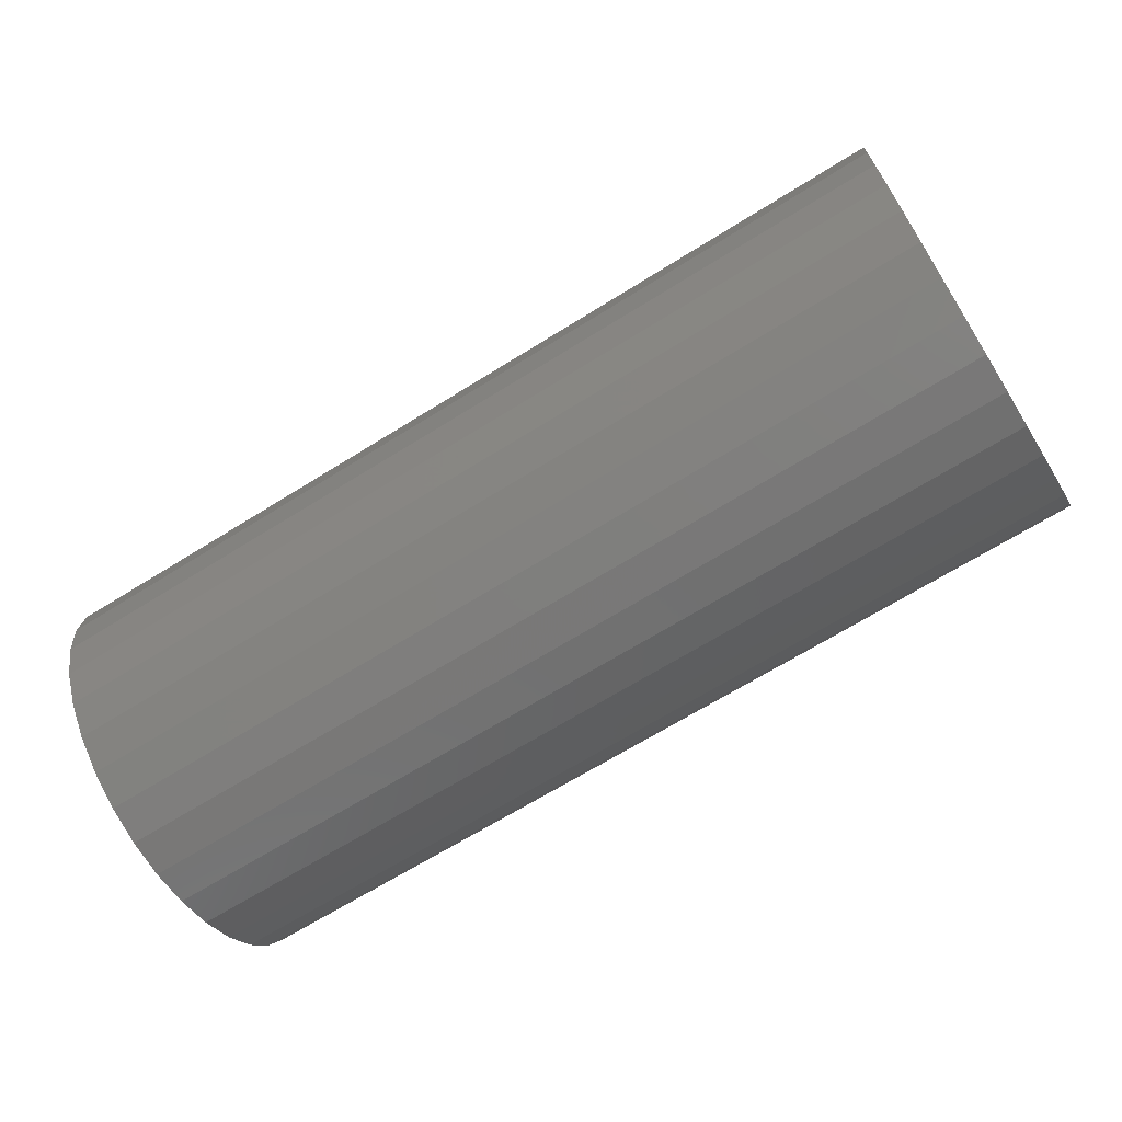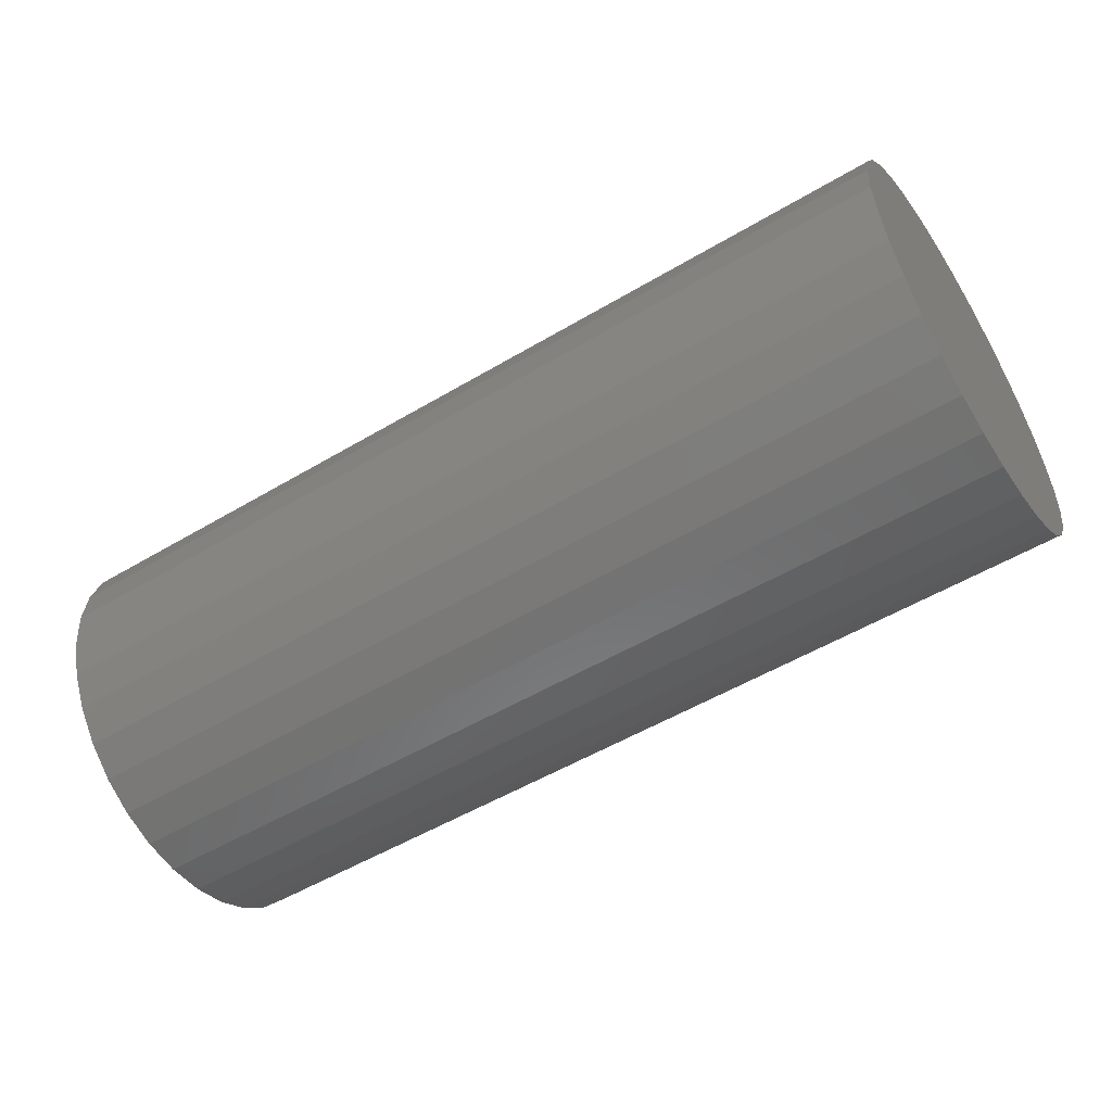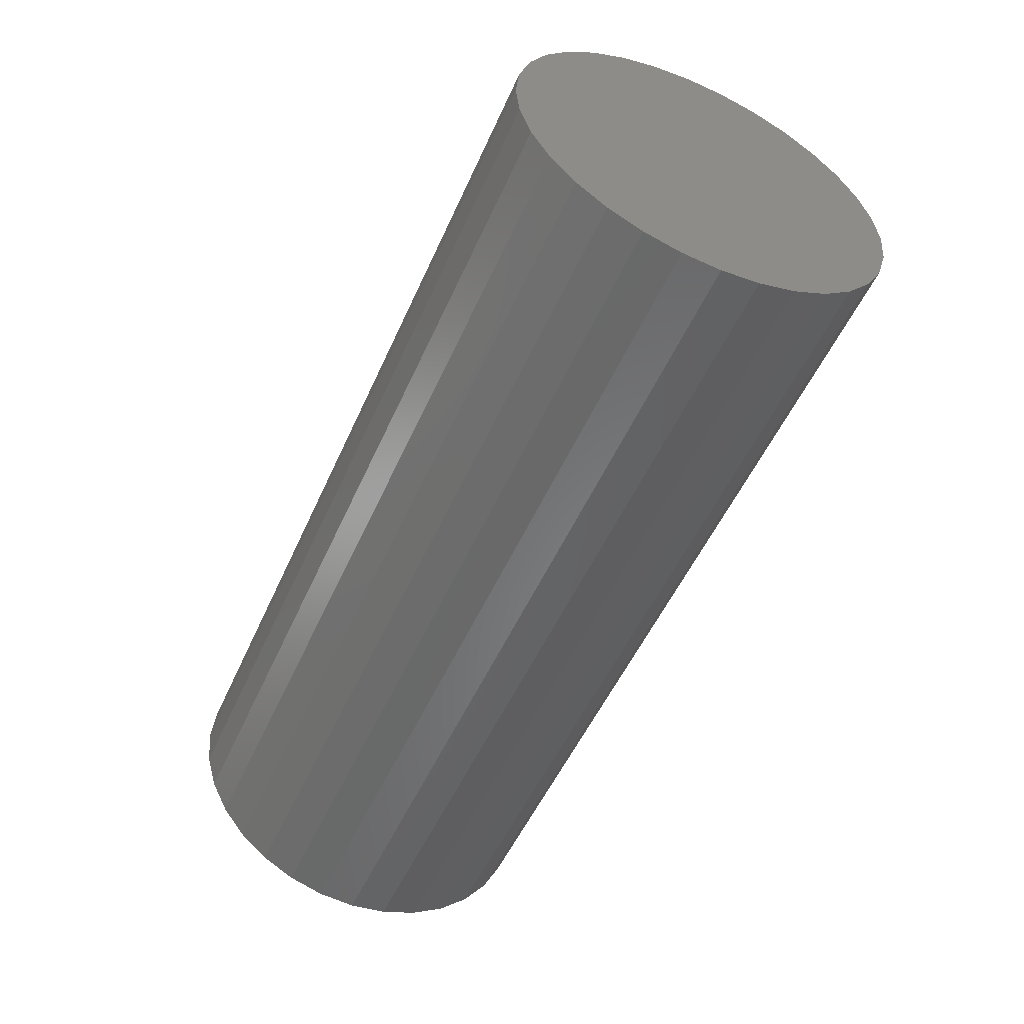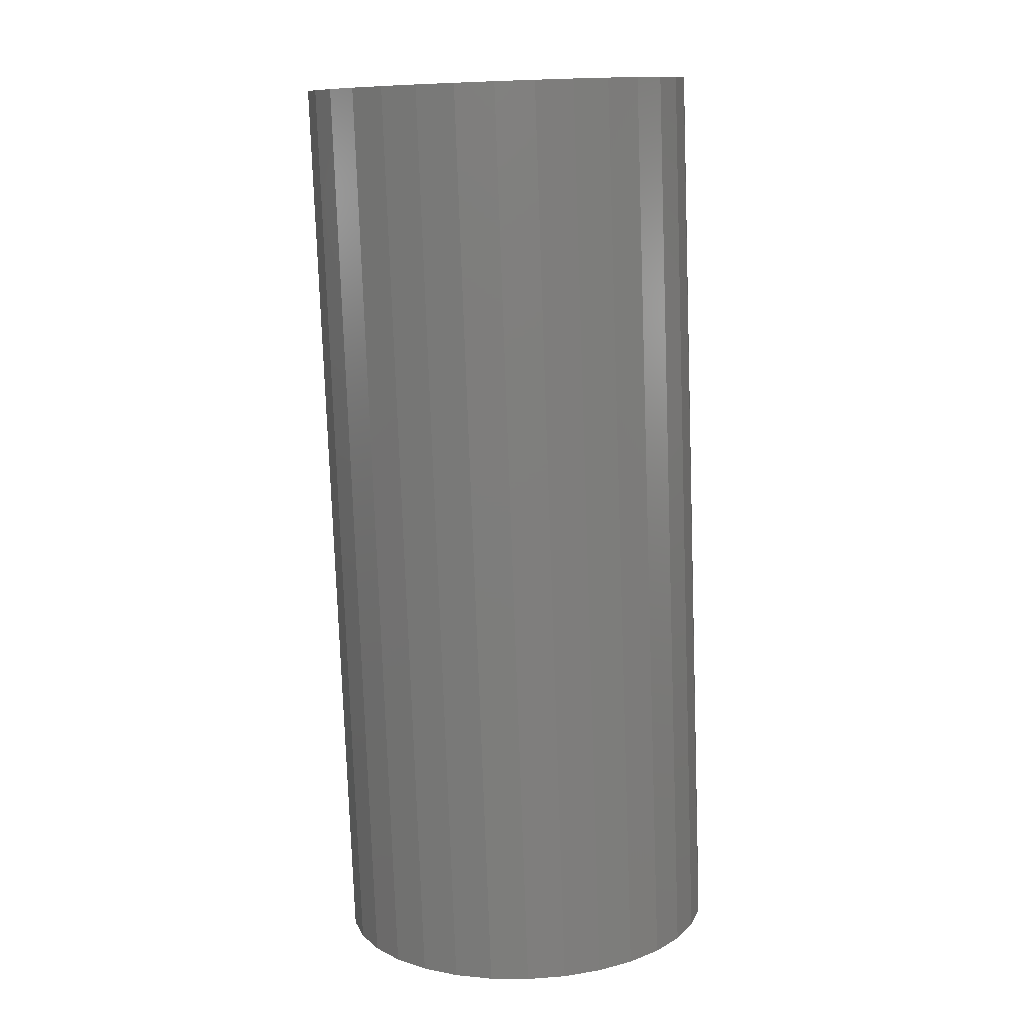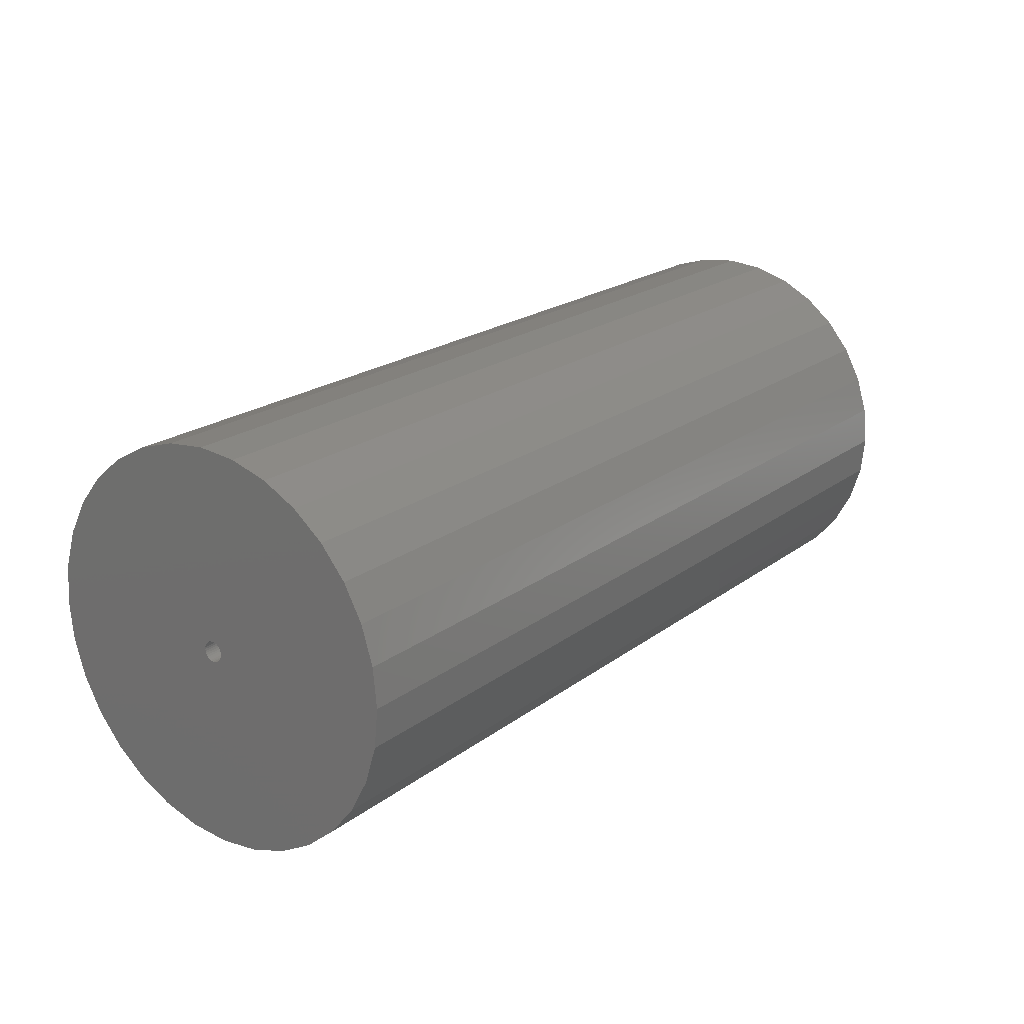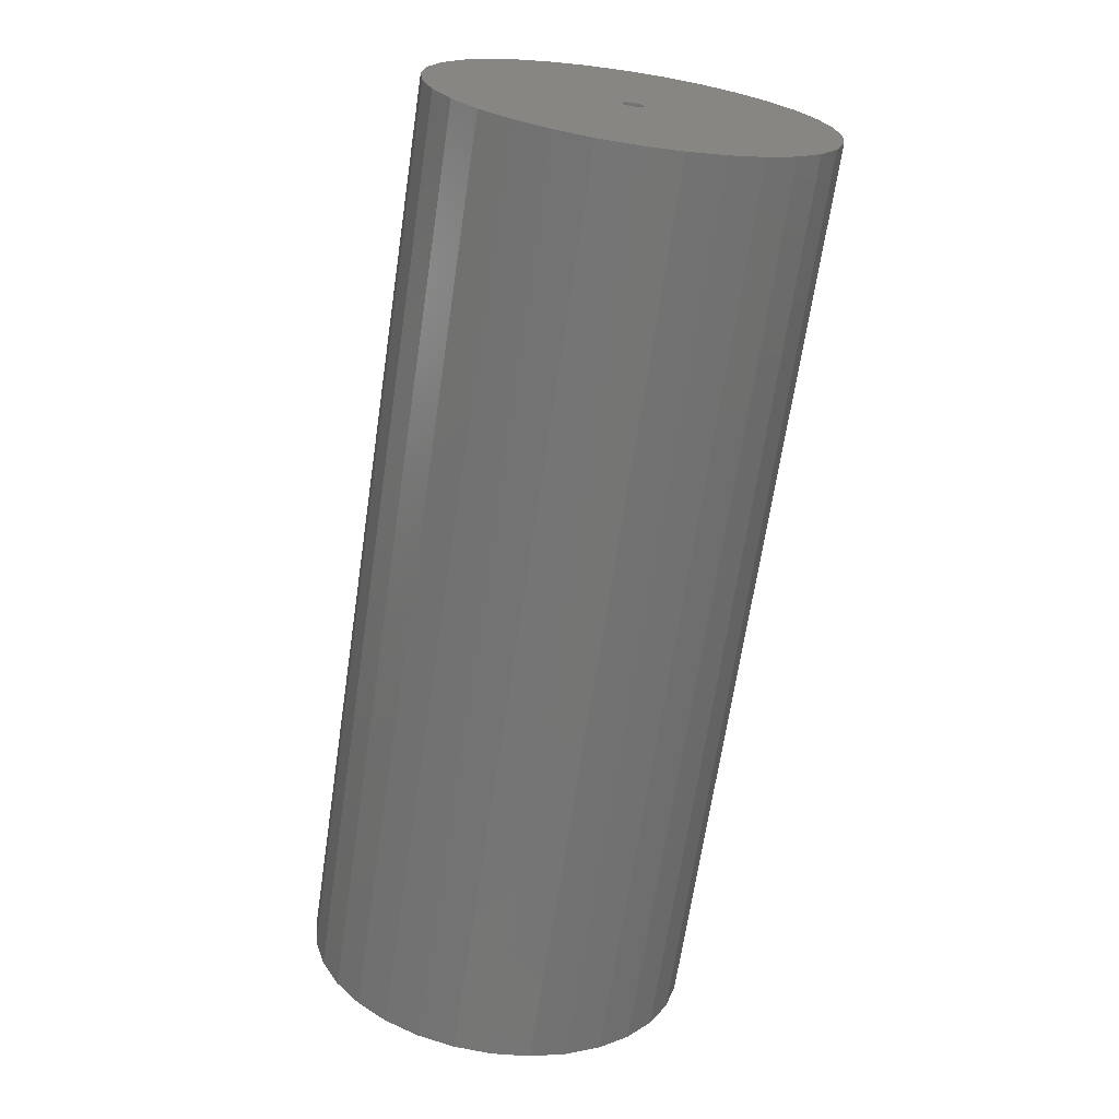
<metadata>
{"format":"stl","ext":"stl","renderer":"f3d","projection":"perspective","resolution":1024,"background":"white","views":[{"elev":-67.0,"azim":-147.9,"up":"+Z"},{"elev":-52.7,"azim":-147.4,"up":"+Z"},{"elev":-52.5,"azim":-113.7,"up":"+Z"},{"elev":-78.2,"azim":92.1,"up":"+Z"},{"elev":20.4,"azim":126.7,"up":"+Z"},{"elev":-67.8,"azim":81.5,"up":"+Y"}]}
</metadata>
<code>
# stl→obj: 128 verts, 252 faces
v 0.75 0.3919 -2.782e-17
v 0.75 0.01686 -4.859e-18
v 0.75 0.01647 -0.003931
v 0.75 -0.3984 6.896e-17
v 0.75 -0.3908 -0.07709
v 0.75 -0.02305 -0.003931
v 0.75 -0.02344 9.023e-18
v 0.75 -0.02305 0.003931
v 0.75 -0.3908 0.07709
v 0.75 -0.0219 0.00771
v 0.75 -0.02004 0.01119
v 0.75 -0.01754 0.01425
v 0.75 -0.01448 0.01675
v 0.75 -0.011 0.01861
v 0.75 -0.00722 0.01976
v 0.75 -0.003289 0.02015
v 0.75 0.3843 0.07709
v 0.75 0.3618 0.1512
v 0.75 0.3253 0.2195
v 0.75 0.2761 0.2794
v 0.75 0.2162 0.3286
v 0.75 0.1479 0.3651
v 0.75 0.0738 0.3876
v 0.75 -0.003289 0.3951
v 0.75 -0.08038 0.3876
v 0.75 -0.1545 0.3651
v 0.75 -0.2228 0.3286
v 0.75 -0.2827 0.2794
v 0.75 -0.3318 0.2195
v 0.75 -0.3684 0.1512
v 0.75 -0.003289 -0.02015
v 0.75 -0.3684 -0.1512
v 0.75 -0.3318 -0.2195
v 0.75 -0.2827 -0.2794
v 0.75 -0.2228 -0.3286
v 0.75 -0.1545 -0.3651
v 0.75 -0.08038 -0.3876
v 0.75 -0.003289 -0.3951
v 0.75 0.0738 -0.3876
v 0.75 0.1479 -0.3651
v 0.75 0.2162 -0.3286
v 0.75 0.2761 -0.2794
v 0.75 0.3253 -0.2195
v 0.75 0.3618 -0.1512
v 0.75 0.3843 -0.07709
v 0.75 -0.00722 -0.01976
v 0.75 -0.011 -0.01861
v 0.75 -0.01448 -0.01675
v 0.75 -0.01754 -0.01425
v 0.75 -0.02004 -0.01119
v 0.75 -0.0219 -0.00771
v 0.75 0.0006412 0.01976
v 0.75 0.004421 0.01861
v 0.75 0.007904 0.01675
v 0.75 0.01096 0.01425
v 0.75 0.01346 0.01119
v 0.75 0.01532 0.00771
v 0.75 0.01647 0.003931
v 0.75 0.01532 -0.00771
v 0.75 0.01346 -0.01119
v 0.75 0.01096 -0.01425
v 0.75 0.007904 -0.01675
v 0.75 0.004421 -0.01861
v 0.75 0.0006412 -0.01976
v -0.7109 -0.003289 -0.02015
v -0.7109 0.0006412 -0.01976
v -0.7109 0.004421 -0.01861
v -0.7109 0.007904 -0.01675
v -0.7109 0.01096 -0.01425
v -0.7109 0.01346 -0.01119
v -0.7109 0.01532 -0.00771
v -0.7109 0.01647 -0.003931
v -0.7109 0.01686 -2.769e-17
v -0.7109 -0.00722 -0.01976
v -0.7109 -0.011 -0.01861
v -0.7109 -0.01448 -0.01675
v -0.7109 -0.01754 -0.01425
v -0.7109 -0.02004 -0.01119
v -0.7109 -0.0219 -0.00771
v -0.7109 -0.02305 -0.003931
v -0.7109 -0.02344 9.023e-18
v -0.7109 -0.003289 0.02015
v -0.7109 -0.00722 0.01976
v -0.7109 -0.011 0.01861
v -0.7109 -0.01448 0.01675
v -0.7109 -0.01754 0.01425
v -0.7109 -0.02004 0.01119
v -0.7109 -0.0219 0.00771
v -0.7109 -0.02305 0.003931
v -0.7109 0.0006412 0.01976
v -0.7109 0.004421 0.01861
v -0.7109 0.007904 0.01675
v -0.7109 0.01096 0.01425
v -0.7109 0.01346 0.01119
v -0.7109 0.01532 0.00771
v -0.7109 0.01647 0.003931
v -1.086 0.3919 -1.246e-16
v -1.086 0.3843 -0.07709
v -1.086 0.3618 -0.1512
v -1.086 0.3253 -0.2195
v -1.086 0.2761 -0.2794
v -1.086 0.2162 -0.3286
v -1.086 0.1479 -0.3651
v -1.086 0.0738 -0.3876
v -1.086 -0.003289 -0.3951
v -1.086 -0.08038 -0.3876
v -1.086 -0.1545 -0.3651
v -1.086 -0.2228 -0.3286
v -1.086 -0.2827 -0.2794
v -1.086 -0.3318 -0.2195
v -1.086 -0.3684 -0.1512
v -1.086 -0.3908 -0.07709
v -1.086 -0.3984 6.896e-17
v -1.086 -0.3908 0.07709
v -1.086 -0.3684 0.1512
v -1.086 -0.3318 0.2195
v -1.086 -0.2827 0.2794
v -1.086 -0.2228 0.3286
v -1.086 -0.1545 0.3651
v -1.086 -0.08038 0.3876
v -1.086 -0.003289 0.3951
v -1.086 0.0738 0.3876
v -1.086 0.1479 0.3651
v -1.086 0.2162 0.3286
v -1.086 0.2761 0.2794
v -1.086 0.3253 0.2195
v -1.086 0.3618 0.1512
v -1.086 0.3843 0.07709
f 1 2 3
f 4 5 6
f 4 6 7
f 4 7 8
f 9 4 8
f 9 8 10
f 9 10 11
f 9 11 12
f 9 12 13
f 9 13 14
f 9 14 15
f 9 15 16
f 16 17 18
f 16 18 19
f 16 19 20
f 16 20 21
f 16 21 22
f 16 22 23
f 16 23 24
f 16 24 25
f 16 25 26
f 16 26 27
f 16 27 28
f 16 28 29
f 16 29 30
f 16 30 9
f 31 5 32
f 31 32 33
f 31 33 34
f 31 34 35
f 31 35 36
f 31 36 37
f 31 37 38
f 31 38 39
f 31 39 40
f 31 40 41
f 31 41 42
f 31 42 43
f 31 43 44
f 31 44 45
f 5 31 46
f 5 46 47
f 5 47 48
f 5 48 49
f 5 49 50
f 5 50 51
f 5 51 6
f 17 16 52
f 17 52 53
f 17 53 54
f 17 54 55
f 17 55 56
f 17 56 57
f 17 57 58
f 17 58 2
f 17 2 1
f 45 1 3
f 45 3 59
f 45 59 60
f 45 60 61
f 45 61 62
f 45 62 63
f 45 63 64
f 45 64 31
f 65 64 66
f 66 64 63
f 66 63 67
f 67 63 62
f 67 62 68
f 68 62 61
f 68 61 69
f 69 61 60
f 69 60 70
f 70 60 59
f 70 59 71
f 71 59 3
f 71 3 72
f 72 3 2
f 72 2 73
f 64 65 31
f 31 65 74
f 31 74 46
f 46 74 75
f 46 75 47
f 47 75 76
f 47 76 48
f 48 76 77
f 48 77 49
f 49 77 78
f 49 78 50
f 50 78 79
f 50 79 51
f 51 79 80
f 51 80 6
f 6 80 81
f 6 81 7
f 82 15 83
f 83 15 14
f 83 14 84
f 84 14 13
f 84 13 85
f 85 13 12
f 85 12 86
f 86 12 11
f 86 11 87
f 87 11 10
f 87 10 88
f 88 10 8
f 88 8 89
f 89 8 7
f 89 7 81
f 15 82 16
f 16 82 90
f 16 90 52
f 52 90 91
f 52 91 53
f 53 91 92
f 53 92 54
f 54 92 93
f 54 93 55
f 55 93 94
f 55 94 56
f 56 94 95
f 56 95 57
f 57 95 96
f 57 96 58
f 58 96 73
f 58 73 2
f 97 1 98
f 98 1 45
f 98 45 99
f 99 45 44
f 99 44 100
f 100 44 43
f 100 43 101
f 101 43 42
f 101 42 102
f 102 42 41
f 102 41 103
f 103 41 40
f 103 40 104
f 104 40 39
f 104 39 105
f 105 39 38
f 105 38 106
f 106 38 37
f 106 37 107
f 107 37 36
f 107 36 108
f 108 36 35
f 108 35 109
f 109 35 34
f 109 34 110
f 110 34 33
f 110 33 111
f 111 33 32
f 111 32 112
f 112 32 5
f 112 5 113
f 113 5 4
f 113 4 114
f 114 4 9
f 114 9 115
f 115 9 30
f 115 30 116
f 116 30 29
f 116 29 117
f 117 29 28
f 117 28 118
f 118 28 27
f 118 27 119
f 119 27 26
f 119 26 120
f 120 26 25
f 120 25 121
f 121 25 24
f 121 24 122
f 122 24 23
f 122 23 123
f 123 23 22
f 123 22 124
f 124 22 21
f 124 21 125
f 125 21 20
f 125 20 126
f 126 20 19
f 126 19 127
f 127 19 18
f 127 18 128
f 128 18 17
f 128 17 97
f 97 17 1
f 121 122 120
f 105 106 104
f 104 106 107
f 104 107 103
f 103 107 108
f 103 108 102
f 102 108 109
f 102 109 101
f 101 109 110
f 101 110 100
f 100 110 111
f 100 111 99
f 99 111 112
f 99 112 98
f 98 112 113
f 98 113 97
f 97 113 114
f 97 114 128
f 128 114 115
f 128 115 127
f 127 115 116
f 127 116 126
f 126 116 117
f 126 117 125
f 125 117 118
f 125 118 124
f 124 118 119
f 124 119 123
f 123 119 120
f 123 120 122
f 82 83 84
f 90 82 84
f 90 84 91
f 91 84 85
f 91 85 92
f 92 85 86
f 92 86 93
f 93 86 87
f 93 87 94
f 94 87 88
f 94 88 95
f 95 88 89
f 95 89 96
f 72 79 71
f 71 79 78
f 71 78 70
f 70 78 77
f 70 77 69
f 69 77 76
f 69 76 68
f 68 76 75
f 68 75 67
f 67 75 74
f 67 74 65
f 67 65 66
f 96 89 73
f 73 89 81
f 73 81 72
f 72 81 80
f 72 80 79

</code>
